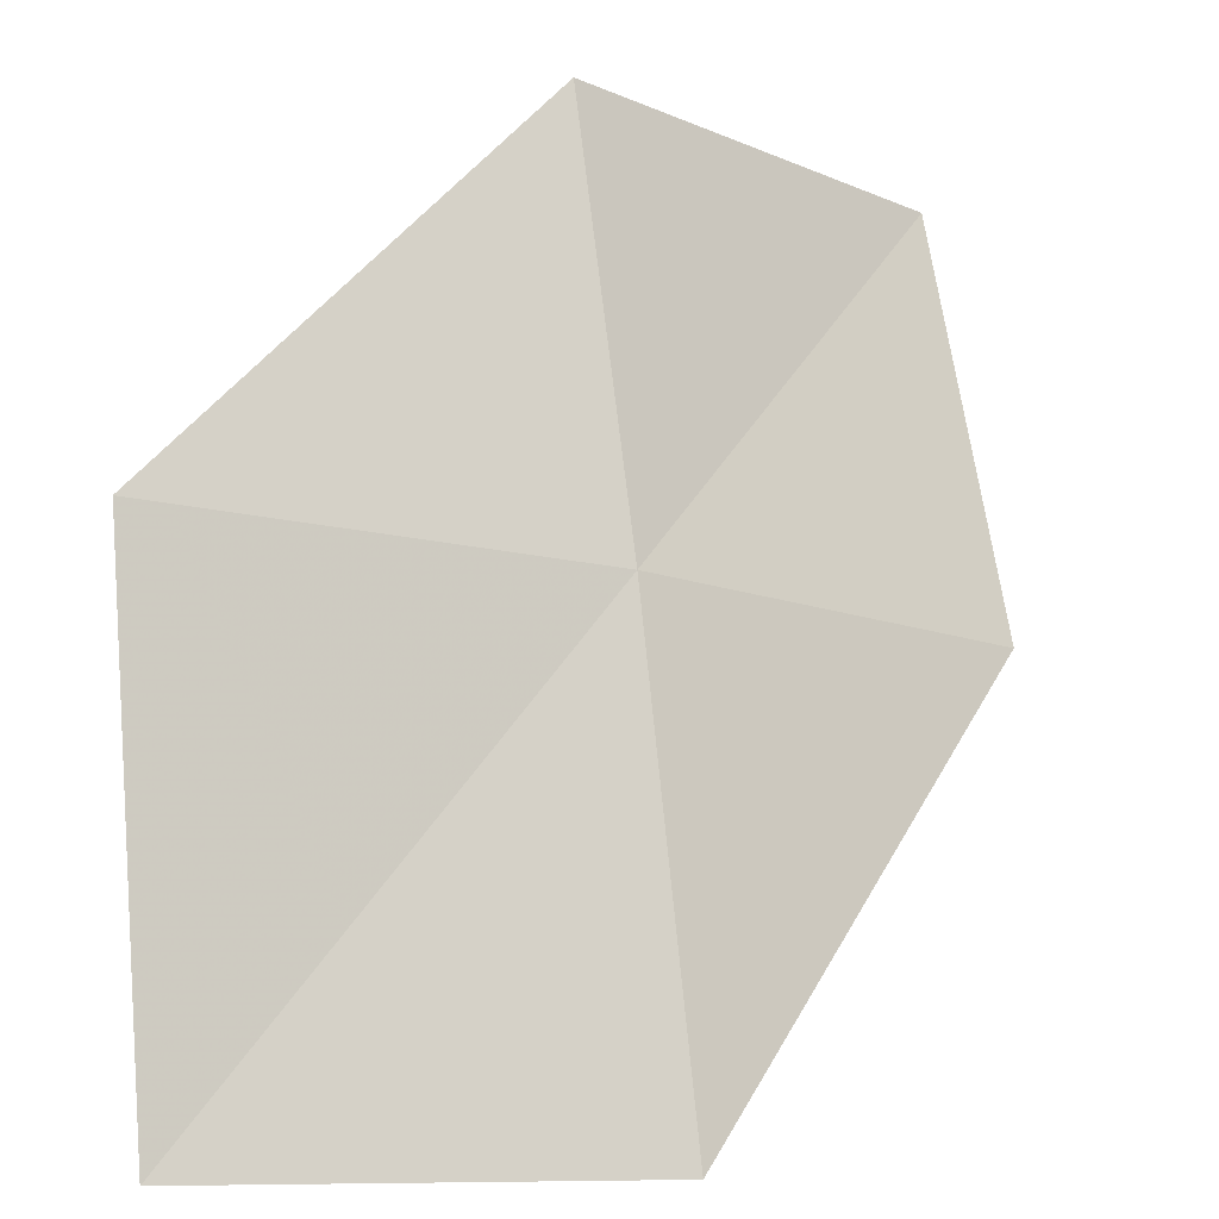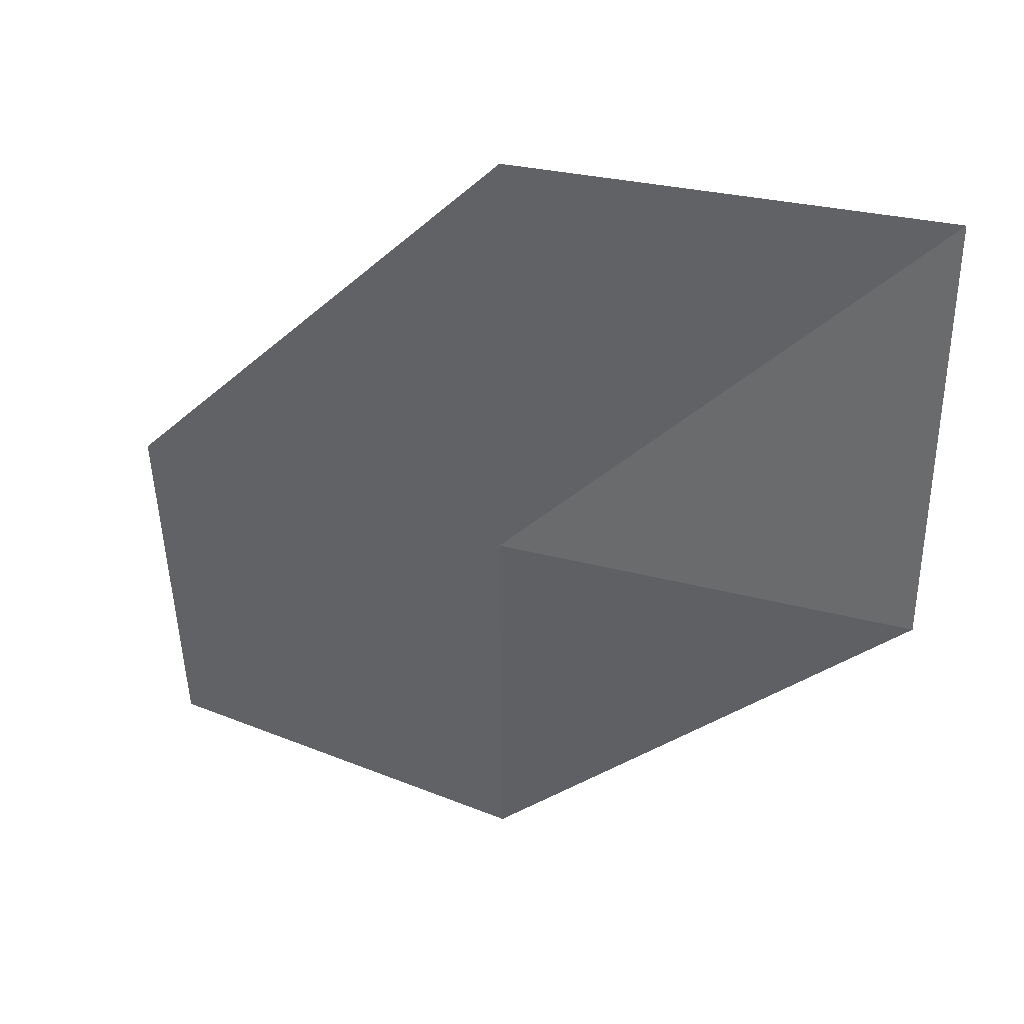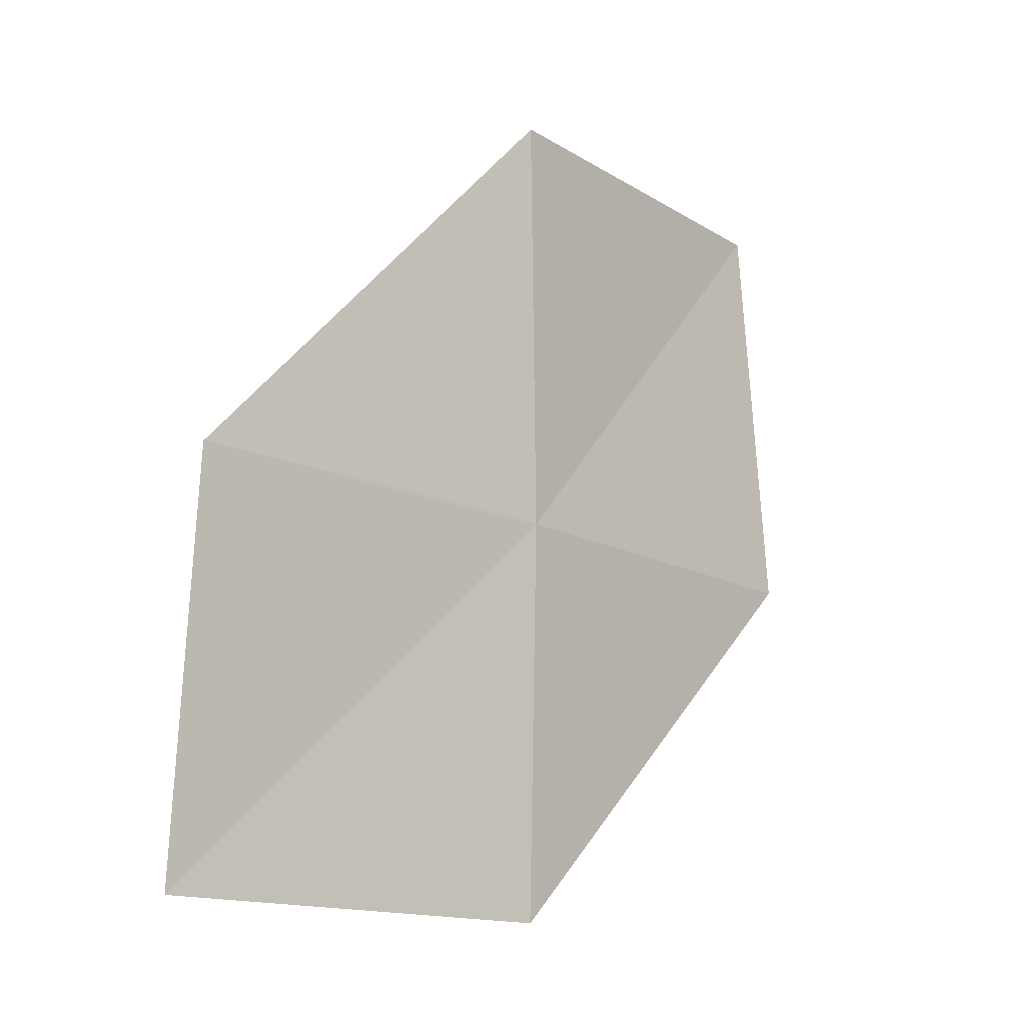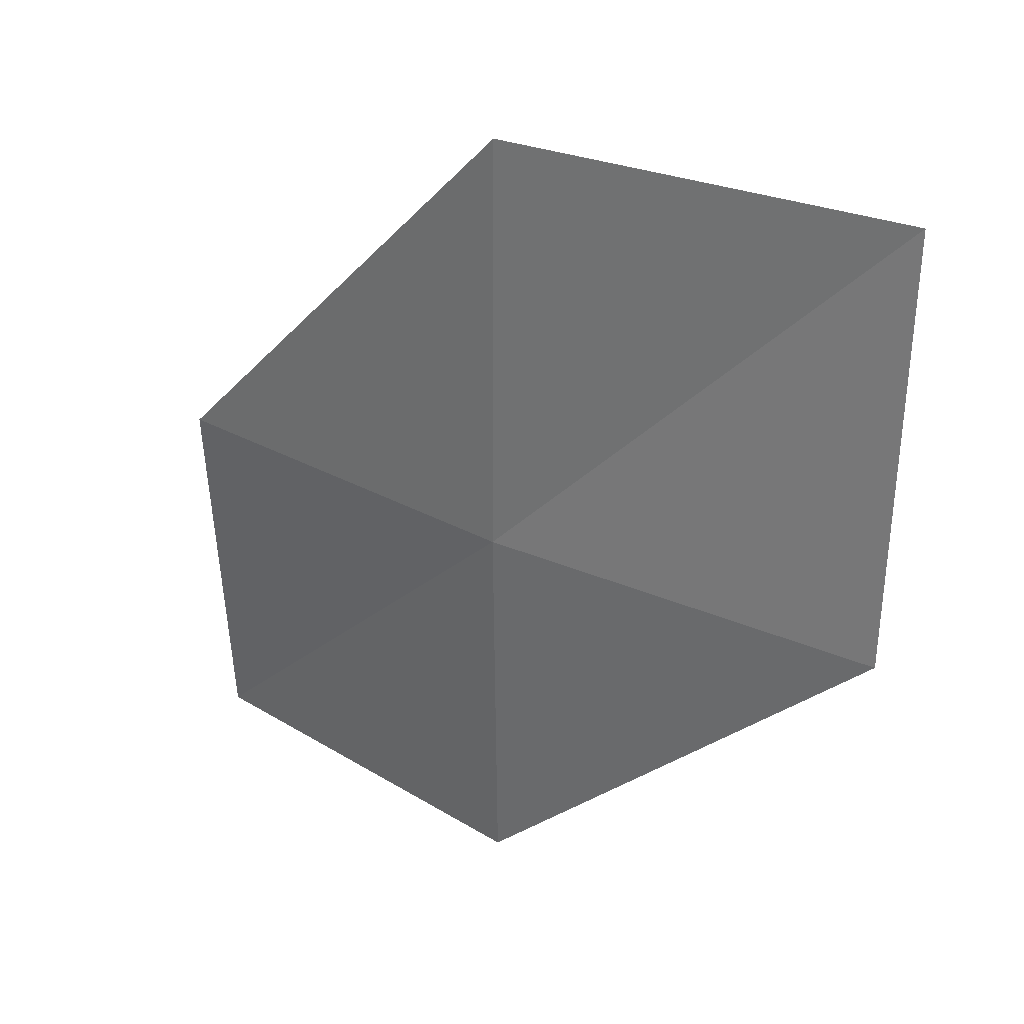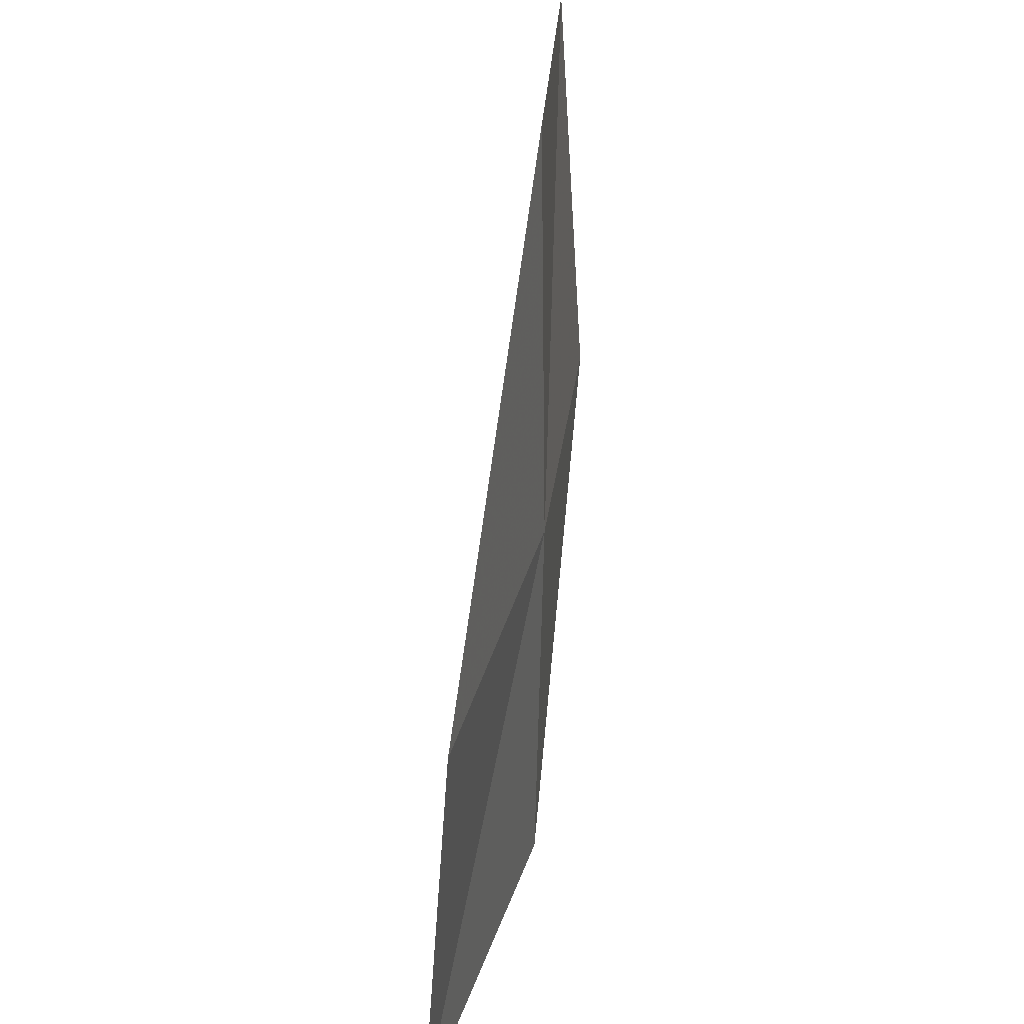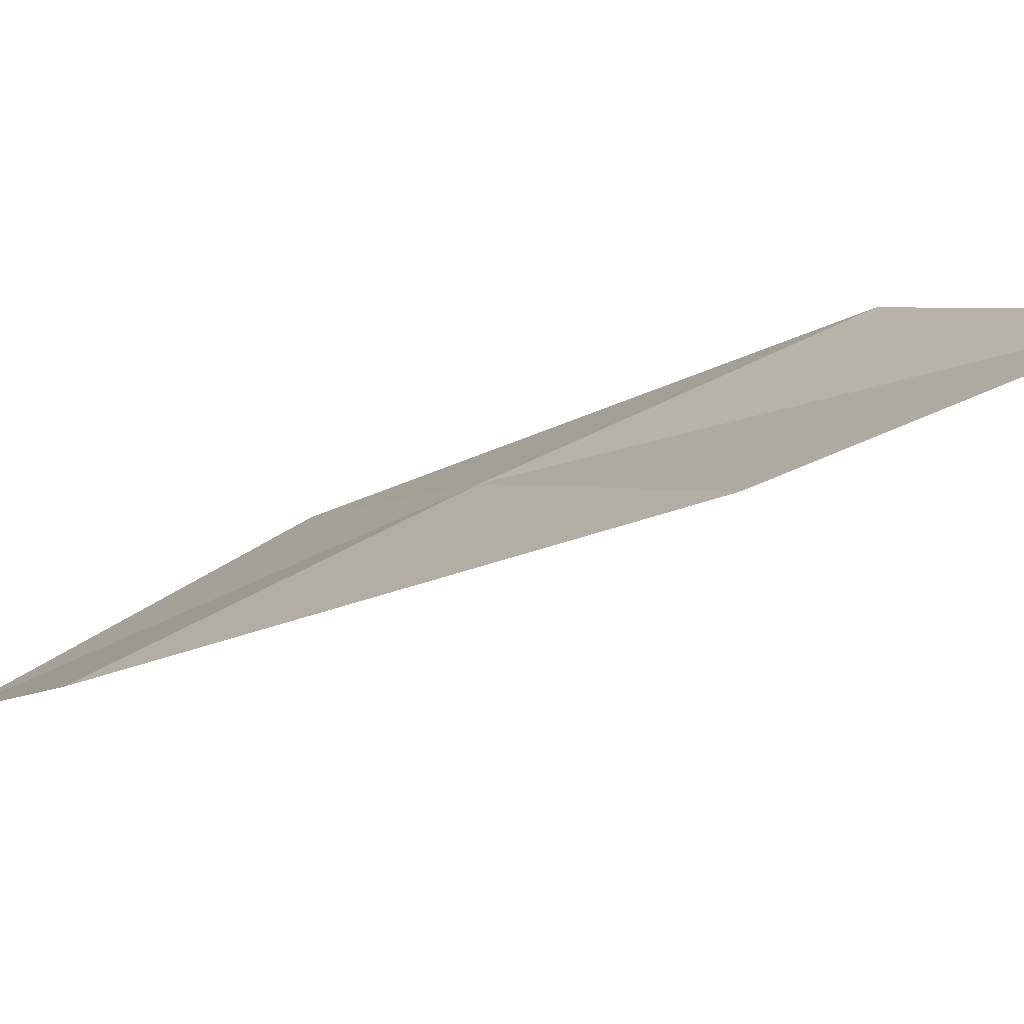
<metadata>
{"format":"obj","ext":"obj","renderer":"f3d","projection":"perspective","resolution":1024,"background":"white","views":[{"elev":71.6,"azim":-6.1,"up":"+Y"},{"elev":37.3,"azim":161.5,"up":"+Z"},{"elev":-15.0,"azim":92.6,"up":"+Z"},{"elev":31.2,"azim":175.1,"up":"+Z"},{"elev":28.5,"azim":59.3,"up":"+Z"},{"elev":44.0,"azim":-124.0,"up":"+Y"}]}
</metadata>
<code>
v 8.78 13.56 5.818
v 9.96 12.46 5.818
v 9.892 12.38 4.284
v 8.763 13.53 4.281
v 8.769 13.54 7.494
v 7.479 14.55 5.828
v 7.431 14.46 7.502
f 1 3 2
f 1 4 3
f 1 2 5
f 1 6 4
f 1 5 7
f 1 7 6

</code>
